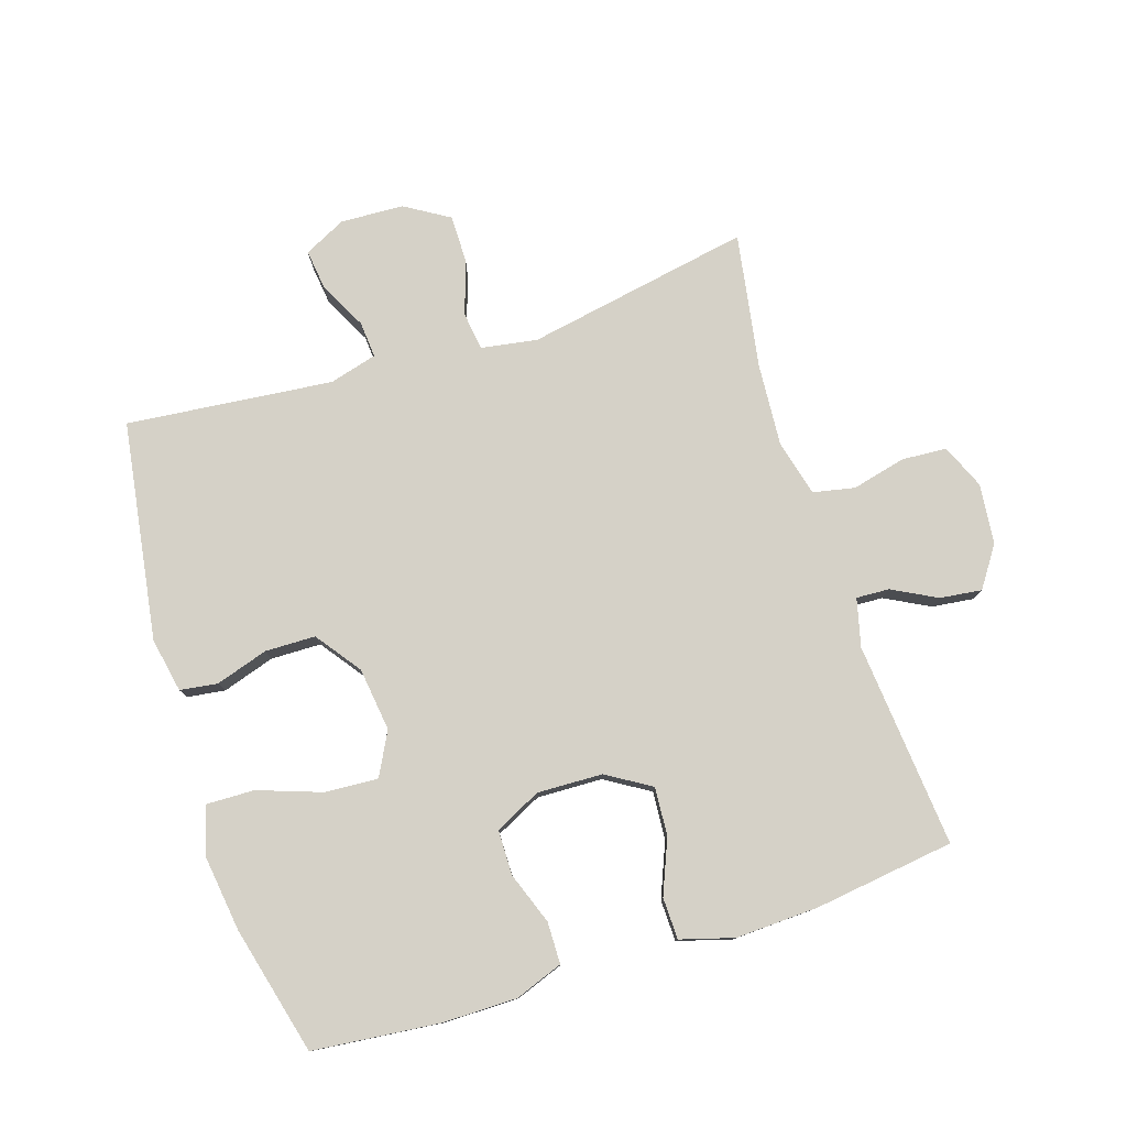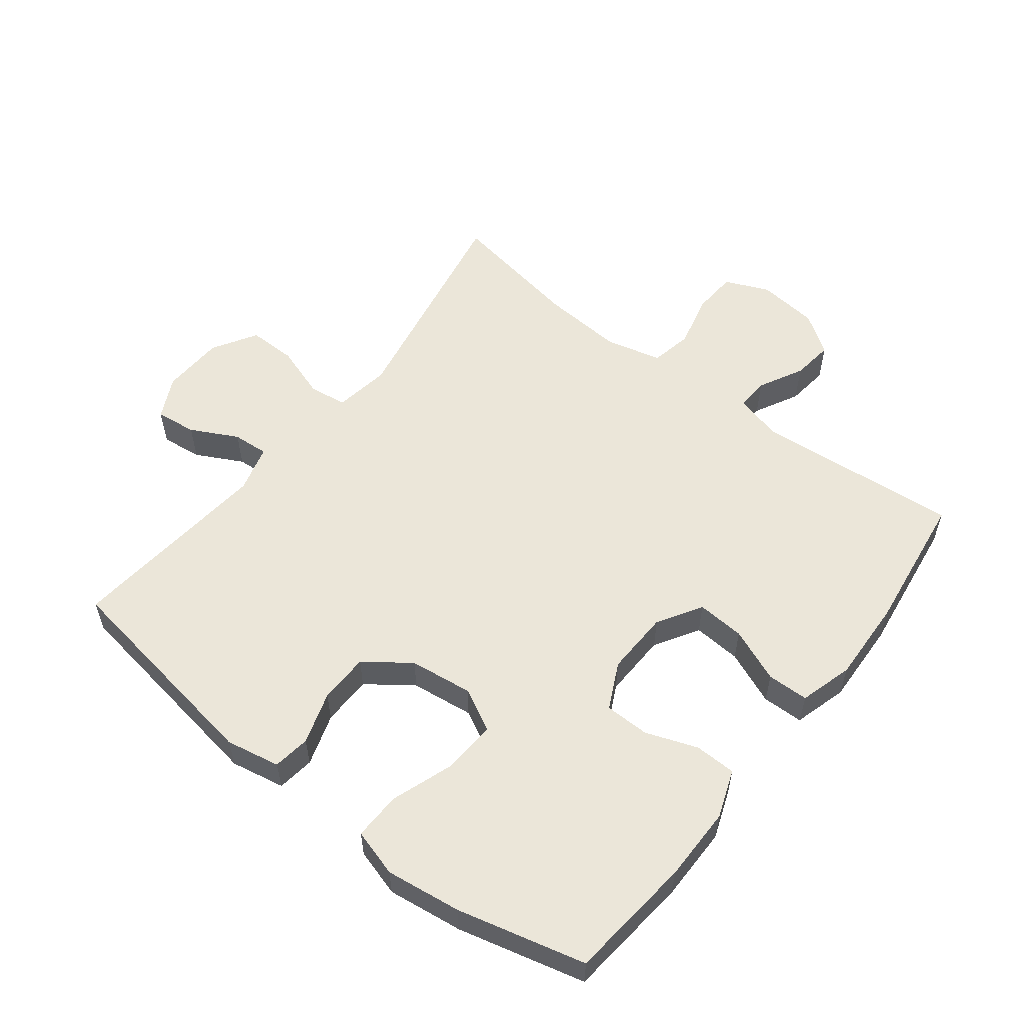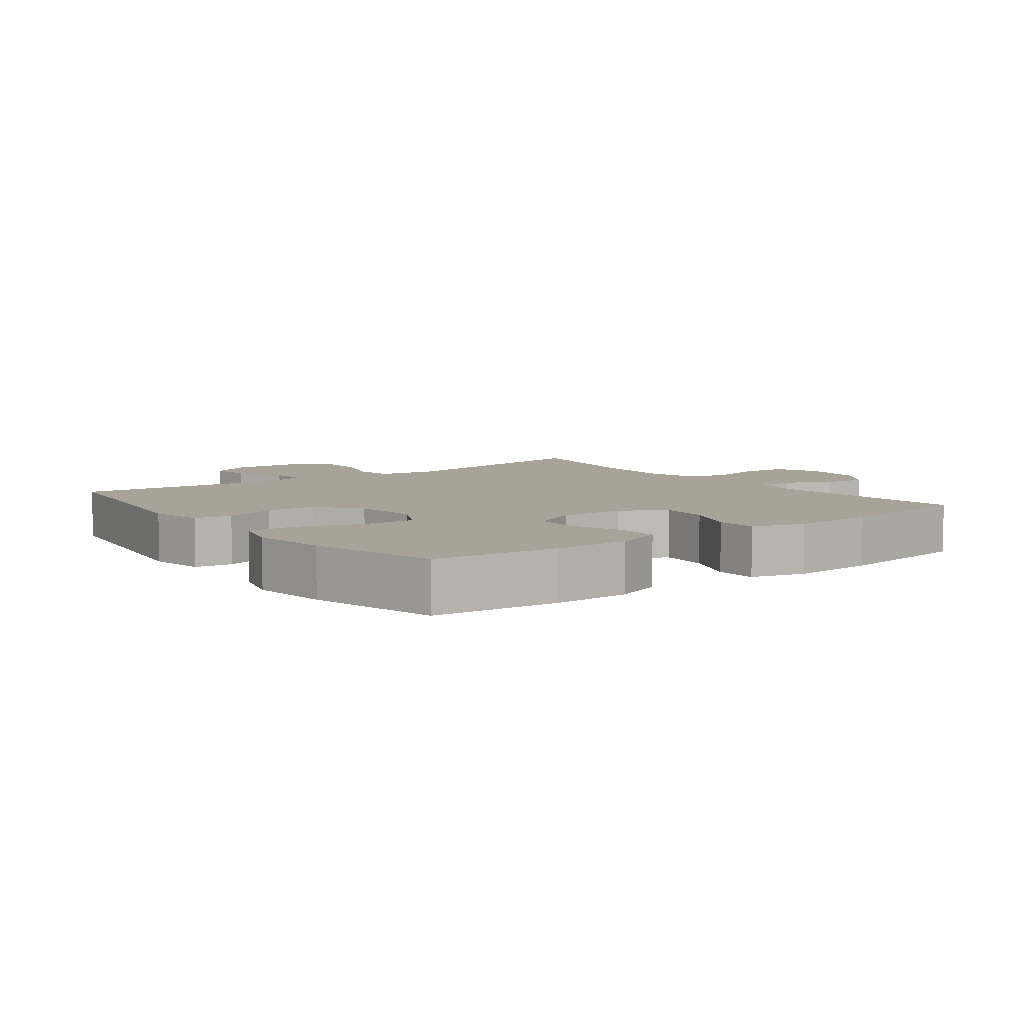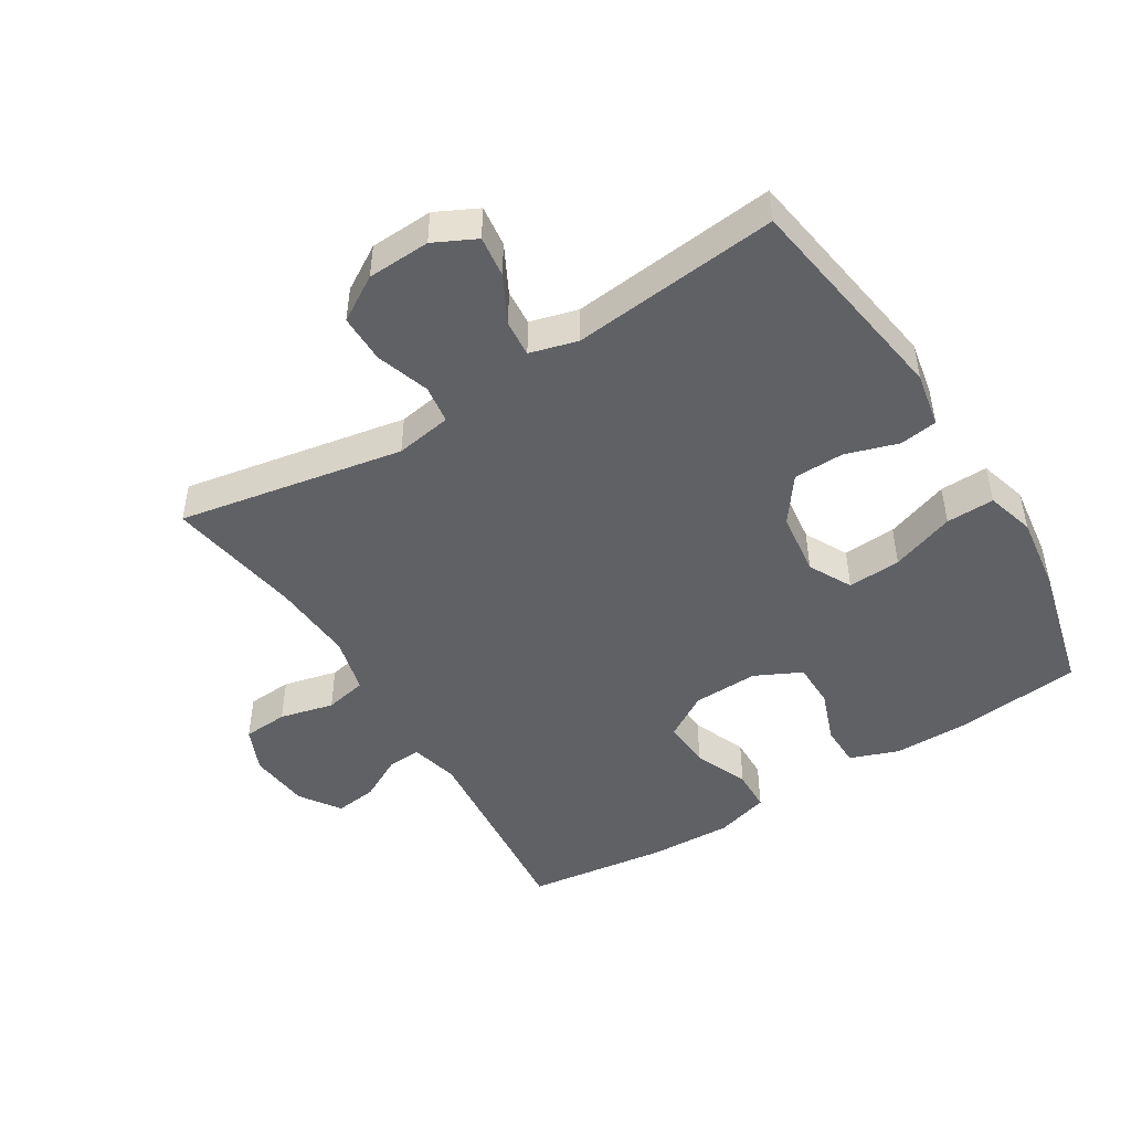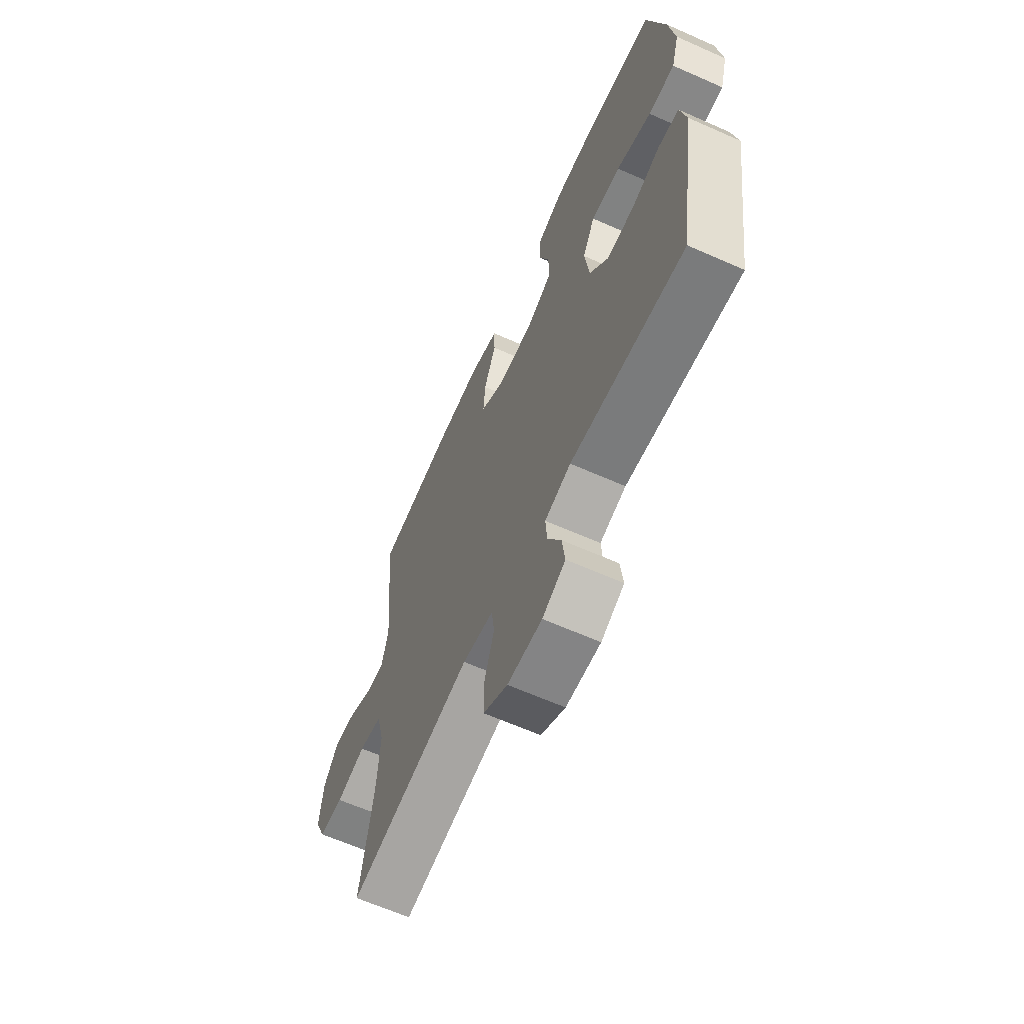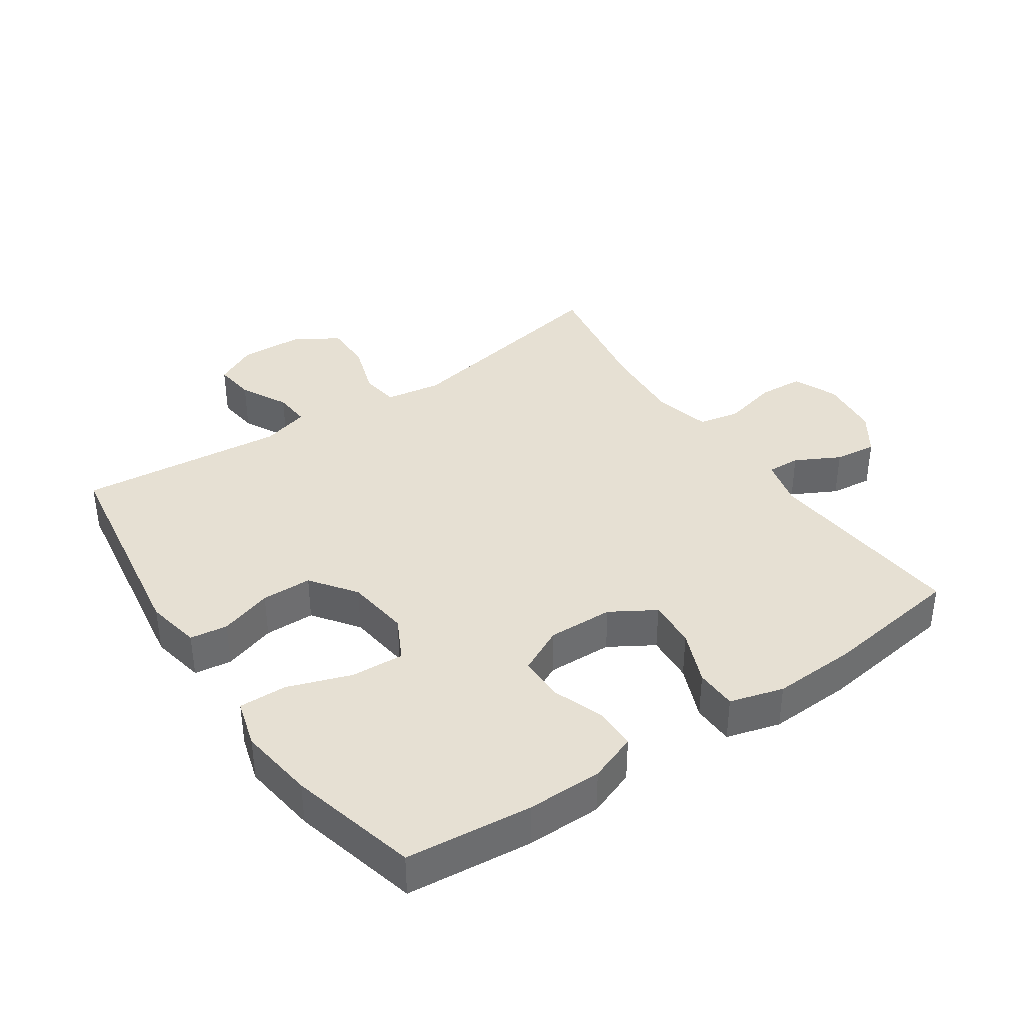
<metadata>
{"format":"obj","ext":"obj","renderer":"f3d","projection":"perspective","resolution":1024,"background":"white","views":[{"elev":78.7,"azim":-17.7,"up":"+Y"},{"elev":56.4,"azim":-52.1,"up":"+Y"},{"elev":6.9,"azim":-37.2,"up":"+Y"},{"elev":-47.9,"azim":-148.2,"up":"+Y"},{"elev":-63.9,"azim":-114.1,"up":"+Z"},{"elev":38.5,"azim":-34.3,"up":"+Y"}]}
</metadata>
<code>
o path6398
v 0.263 0.0375 0.5531
v 0.1325 0.0375 0.5586
v 0.04855 0.0375 0.5344
v 0.04685 0.0375 0.4693
v 0.0816 0.0375 0.3843
v 0.08671 0.0375 0.3085
v 0.01754 0.0375 0.2664
v -0.08463 0.0375 0.263
v -0.1571 0.0375 0.2987
v -0.1578 0.0375 0.3691
v -0.1278 0.0375 0.4509
v -0.129 0.0375 0.5159
v -0.2043 0.0375 0.5437
v -0.322 0.0375 0.5439
v -0.5197 0.0375 0.5236
v -0.5704 0.0375 0.3224
v -0.5864 0.0375 0.2032
v -0.5645 0.0375 0.1282
v -0.4892 0.0375 0.13
v -0.3896 0.0375 0.165
v -0.3061 0.0375 0.17
v -0.271 0.0375 0.1028
v -0.2838 0.0375 0.003445
v -0.3355 0.0375 -0.06713
v -0.4144 0.0375 -0.06857
v -0.4968 0.0375 -0.0424
v -0.5557 0.0375 -0.05067
v -0.5723 0.0375 -0.1361
v -0.5197 0.0375 -0.4784
v -0.1963 0.0375 -0.4453
v -0.1217 0.0375 -0.4658
v -0.126 0.0375 -0.5225
v -0.1643 0.0375 -0.5961
v -0.1723 0.0375 -0.6604
v -0.1067 0.0375 -0.693
v -0.008163 0.0375 -0.6887
v 0.0614 0.0375 -0.6465
v 0.06104 0.0375 -0.5707
v 0.03329 0.0375 -0.4873
v 0.04155 0.0375 -0.4274
v 0.1295 0.0375 -0.4131
v 0.482 0.0375 -0.4784
v 0.4468 0.0375 -0.2662
v 0.4381 0.0375 -0.1376
v 0.4605 0.0375 -0.04997
v 0.526 0.0375 -0.03671
v 0.6105 0.0375 -0.05729
v 0.6809 0.0375 -0.05267
v 0.7108 0.0375 0.01667
v 0.7008 0.0375 0.1119
v 0.6582 0.0375 0.1745
v 0.5925 0.0375 0.1664
v 0.523 0.0375 0.1298
v 0.4712 0.0375 0.1273
v 0.4525 0.0375 0.2024
v 0.482 0.0375 0.5236
v 0.263 -0.0375 0.5531
v 0.1325 -0.0375 0.5586
v 0.04855 -0.0375 0.5344
v 0.04685 -0.0375 0.4693
v 0.0816 -0.0375 0.3843
v 0.08671 -0.0375 0.3085
v 0.01754 -0.0375 0.2664
v -0.08463 -0.0375 0.263
v -0.1571 -0.0375 0.2987
v -0.1578 -0.0375 0.3691
v -0.1278 -0.0375 0.4509
v -0.129 -0.0375 0.5159
v -0.2043 -0.0375 0.5437
v -0.322 -0.0375 0.5439
v -0.5197 -0.0375 0.5236
v -0.5704 -0.0375 0.3224
v -0.5864 -0.0375 0.2032
v -0.5645 -0.0375 0.1282
v -0.4892 -0.0375 0.13
v -0.3896 -0.0375 0.165
v -0.3061 -0.0375 0.17
v -0.271 -0.0375 0.1028
v -0.2838 -0.0375 0.003445
v -0.3355 -0.0375 -0.06713
v -0.4144 -0.0375 -0.06857
v -0.4968 -0.0375 -0.0424
v -0.5557 -0.0375 -0.05067
v -0.5723 -0.0375 -0.1361
v -0.5197 -0.0375 -0.4784
v -0.1963 -0.0375 -0.4453
v -0.1217 -0.0375 -0.4658
v -0.126 -0.0375 -0.5225
v -0.1643 -0.0375 -0.5961
v -0.1723 -0.0375 -0.6604
v -0.1067 -0.0375 -0.693
v -0.008163 -0.0375 -0.6887
v 0.0614 -0.0375 -0.6465
v 0.06104 -0.0375 -0.5707
v 0.03329 -0.0375 -0.4873
v 0.04155 -0.0375 -0.4274
v 0.1295 -0.0375 -0.4131
v 0.482 -0.0375 -0.4784
v 0.4468 -0.0375 -0.2662
v 0.4381 -0.0375 -0.1376
v 0.4605 -0.0375 -0.04997
v 0.526 -0.0375 -0.03671
v 0.6105 -0.0375 -0.05729
v 0.6809 -0.0375 -0.05267
v 0.7108 -0.0375 0.01667
v 0.7008 -0.0375 0.1119
v 0.6582 -0.0375 0.1745
v 0.5925 -0.0375 0.1664
v 0.523 -0.0375 0.1298
v 0.4712 -0.0375 0.1273
v 0.4525 -0.0375 0.2024
v 0.482 -0.0375 0.5236
v -0.5704 0.0375 0.3224
v -0.5864 0.0375 0.2032
v -0.5645 0.0375 0.1282
v -0.5645 0.0375 0.1282
v -0.5557 0.0375 -0.05067
v -0.5557 0.0375 -0.05067
v -0.5723 0.0375 -0.1361
v -0.4892 0.0375 0.13
v -0.4968 0.0375 -0.0424
v -0.5197 0.0375 0.5236
v -0.5197 0.0375 0.5236
v -0.5197 0.0375 -0.4784
v -0.5197 0.0375 -0.4784
v -0.4144 0.0375 -0.06857
v -0.3896 0.0375 0.165
v -0.322 0.0375 0.5439
v -0.3355 0.0375 -0.06713
v -0.3061 0.0375 0.17
v -0.3061 0.0375 0.17
v -0.2838 0.0375 0.003445
v -0.2043 0.0375 0.5437
v -0.1963 0.0375 -0.4453
v -0.271 0.0375 0.1028
v -0.129 0.0375 0.5159
v -0.129 0.0375 0.5159
v -0.1571 0.0375 0.2987
v -0.1571 0.0375 0.2987
v -0.1578 0.0375 0.3691
v -0.1217 0.0375 -0.4658
v -0.1217 0.0375 -0.4658
v -0.1643 0.0375 -0.5961
v -0.1723 0.0375 -0.6604
v -0.1723 0.0375 -0.6604
v -0.1067 0.0375 -0.693
v -0.126 0.0375 -0.5225
v -0.1278 0.0375 0.4509
v -0.08463 0.0375 0.263
v -0.008163 0.0375 -0.6887
v 0.01754 0.0375 0.2664
v 0.0614 0.0375 -0.6465
v 0.08671 0.0375 0.3085
v 0.08671 0.0375 0.3085
v 0.03329 0.0375 -0.4873
v 0.04155 0.0375 -0.4274
v 0.04155 0.0375 -0.4274
v 0.06104 0.0375 -0.5707
v 0.1295 0.0375 -0.4131
v 0.04855 0.0375 0.5344
v 0.04855 0.0375 0.5344
v 0.04685 0.0375 0.4693
v 0.0816 0.0375 0.3843
v 0.1325 0.0375 0.5586
v 0.263 0.0375 0.5531
v 0.4381 0.0375 -0.1376
v 0.4605 0.0375 -0.04997
v 0.4605 0.0375 -0.04997
v 0.4468 0.0375 -0.2662
v 0.4712 0.0375 0.1273
v 0.4712 0.0375 0.1273
v 0.4525 0.0375 0.2024
v 0.482 0.0375 -0.4784
v 0.482 0.0375 -0.4784
v 0.482 0.0375 0.5236
v 0.482 0.0375 0.5236
v 0.526 0.0375 -0.03671
v 0.523 0.0375 0.1298
v 0.5925 0.0375 0.1664
v 0.6105 0.0375 -0.05729
v 0.6582 0.0375 0.1745
v 0.6582 0.0375 0.1745
v 0.6809 0.0375 -0.05267
v 0.6809 0.0375 -0.05267
v 0.7008 0.0375 0.1119
v 0.7108 0.0375 0.01667
v -0.5704 -0.0375 0.3224
v -0.5864 -0.0375 0.2032
v -0.5645 -0.0375 0.1282
v -0.5645 -0.0375 0.1282
v -0.5557 -0.0375 -0.05067
v -0.5557 -0.0375 -0.05067
v -0.5723 -0.0375 -0.1361
v -0.4892 -0.0375 0.13
v -0.4968 -0.0375 -0.0424
v -0.5197 -0.0375 0.5236
v -0.5197 -0.0375 0.5236
v -0.5197 -0.0375 -0.4784
v -0.5197 -0.0375 -0.4784
v -0.4144 -0.0375 -0.06857
v -0.3896 -0.0375 0.165
v -0.322 -0.0375 0.5439
v -0.3355 -0.0375 -0.06713
v -0.3061 -0.0375 0.17
v -0.3061 -0.0375 0.17
v -0.2838 -0.0375 0.003445
v -0.2043 -0.0375 0.5437
v -0.1963 -0.0375 -0.4453
v -0.271 -0.0375 0.1028
v -0.129 -0.0375 0.5159
v -0.129 -0.0375 0.5159
v -0.1571 -0.0375 0.2987
v -0.1571 -0.0375 0.2987
v -0.1578 -0.0375 0.3691
v -0.1217 -0.0375 -0.4658
v -0.1217 -0.0375 -0.4658
v -0.1643 -0.0375 -0.5961
v -0.1723 -0.0375 -0.6604
v -0.1723 -0.0375 -0.6604
v -0.1067 -0.0375 -0.693
v -0.126 -0.0375 -0.5225
v -0.1278 -0.0375 0.4509
v -0.08463 -0.0375 0.263
v -0.008163 -0.0375 -0.6887
v 0.01754 -0.0375 0.2664
v 0.0614 -0.0375 -0.6465
v 0.08671 -0.0375 0.3085
v 0.08671 -0.0375 0.3085
v 0.03329 -0.0375 -0.4873
v 0.04155 -0.0375 -0.4274
v 0.04155 -0.0375 -0.4274
v 0.06104 -0.0375 -0.5707
v 0.1295 -0.0375 -0.4131
v 0.04855 -0.0375 0.5344
v 0.04855 -0.0375 0.5344
v 0.04685 -0.0375 0.4693
v 0.0816 -0.0375 0.3843
v 0.1325 -0.0375 0.5586
v 0.263 -0.0375 0.5531
v 0.4381 -0.0375 -0.1376
v 0.4605 -0.0375 -0.04997
v 0.4605 -0.0375 -0.04997
v 0.4468 -0.0375 -0.2662
v 0.4712 -0.0375 0.1273
v 0.4712 -0.0375 0.1273
v 0.4525 -0.0375 0.2024
v 0.482 -0.0375 -0.4784
v 0.482 -0.0375 -0.4784
v 0.482 -0.0375 0.5236
v 0.482 -0.0375 0.5236
v 0.526 -0.0375 -0.03671
v 0.523 -0.0375 0.1298
v 0.5925 -0.0375 0.1664
v 0.6105 -0.0375 -0.05729
v 0.6582 -0.0375 0.1745
v 0.6582 -0.0375 0.1745
v 0.6809 -0.0375 -0.05267
v 0.6809 -0.0375 -0.05267
v 0.7008 -0.0375 0.1119
v 0.7108 -0.0375 0.01667
f 239 237 227
f 188 194 187
f 252 254 259
f 259 254 260
f 212 204 209
f 243 233 247
f 230 215 229
f 193 200 195
f 222 207 214
f 204 202 201
f 198 200 193
f 238 237 239
f 252 244 251
f 193 195 191
f 227 225 241
f 210 207 222
f 221 217 220
f 223 206 225
f 208 230 203
f 260 254 257
f 239 227 246
f 240 225 233
f 240 233 243
f 201 202 187
f 239 246 249
f 215 221 229
f 209 206 223
f 214 202 204
f 253 252 259
f 246 227 244
f 255 253 259
f 230 208 215
f 196 187 202
f 202 214 207
f 212 209 223
f 220 217 218
f 241 225 240
f 206 203 230
f 237 238 236
f 254 252 251
f 214 204 212
f 232 221 224
f 232 224 226
f 208 200 198
f 229 221 232
f 224 221 220
f 208 203 200
f 225 206 233
f 201 187 194
f 233 206 230
f 236 238 234
f 244 227 241
f 251 244 241
f 194 188 189
f 16 17 73 72
f 17 116 190 73
f 118 28 84 192
f 18 19 75 74
f 26 27 83 82
f 123 16 72 197
f 28 125 199 84
f 25 26 82 81
f 19 20 76 75
f 14 15 71 70
f 24 25 81 80
f 20 131 205 76
f 23 24 80 79
f 13 14 70 69
f 29 30 86 85
f 21 22 78 77
f 22 23 79 78
f 137 13 69 211
f 139 10 66 213
f 30 142 216 86
f 33 145 219 89
f 34 35 91 90
f 32 33 89 88
f 11 12 68 67
f 10 11 67 66
f 8 9 65 64
f 31 32 88 87
f 35 36 92 91
f 7 8 64 63
f 36 37 93 92
f 154 7 63 228
f 39 157 231 95
f 38 39 95 94
f 37 38 94 93
f 40 41 97 96
f 161 4 60 235
f 4 5 61 60
f 2 3 59 58
f 5 6 62 61
f 1 2 58 57
f 44 168 242 100
f 43 44 100 99
f 171 55 111 245
f 174 43 99 248
f 41 42 98 97
f 176 1 57 250
f 45 46 102 101
f 55 56 112 111
f 53 54 110 109
f 52 53 109 108
f 46 47 103 102
f 182 52 108 256
f 47 184 258 103
f 50 51 107 106
f 49 50 106 105
f 48 49 105 104
f 165 153 163
f 114 113 120
f 178 185 180
f 185 186 180
f 138 135 130
f 169 173 159
f 156 155 141
f 119 121 126
f 148 140 133
f 130 127 128
f 124 119 126
f 164 165 163
f 178 177 170
f 119 117 121
f 153 167 151
f 136 148 133
f 147 146 143
f 149 151 132
f 134 129 156
f 186 183 180
f 165 172 153
f 166 159 151
f 166 169 159
f 127 113 128
f 165 175 172
f 141 155 147
f 135 149 132
f 140 130 128
f 179 185 178
f 172 170 153
f 181 185 179
f 156 141 134
f 122 128 113
f 128 133 140
f 138 149 135
f 146 144 143
f 167 166 151
f 132 156 129
f 163 162 164
f 180 177 178
f 140 138 130
f 158 150 147
f 158 152 150
f 134 124 126
f 155 158 147
f 150 146 147
f 134 126 129
f 151 159 132
f 127 120 113
f 159 156 132
f 162 160 164
f 170 167 153
f 177 167 170
f 120 115 114

</code>
